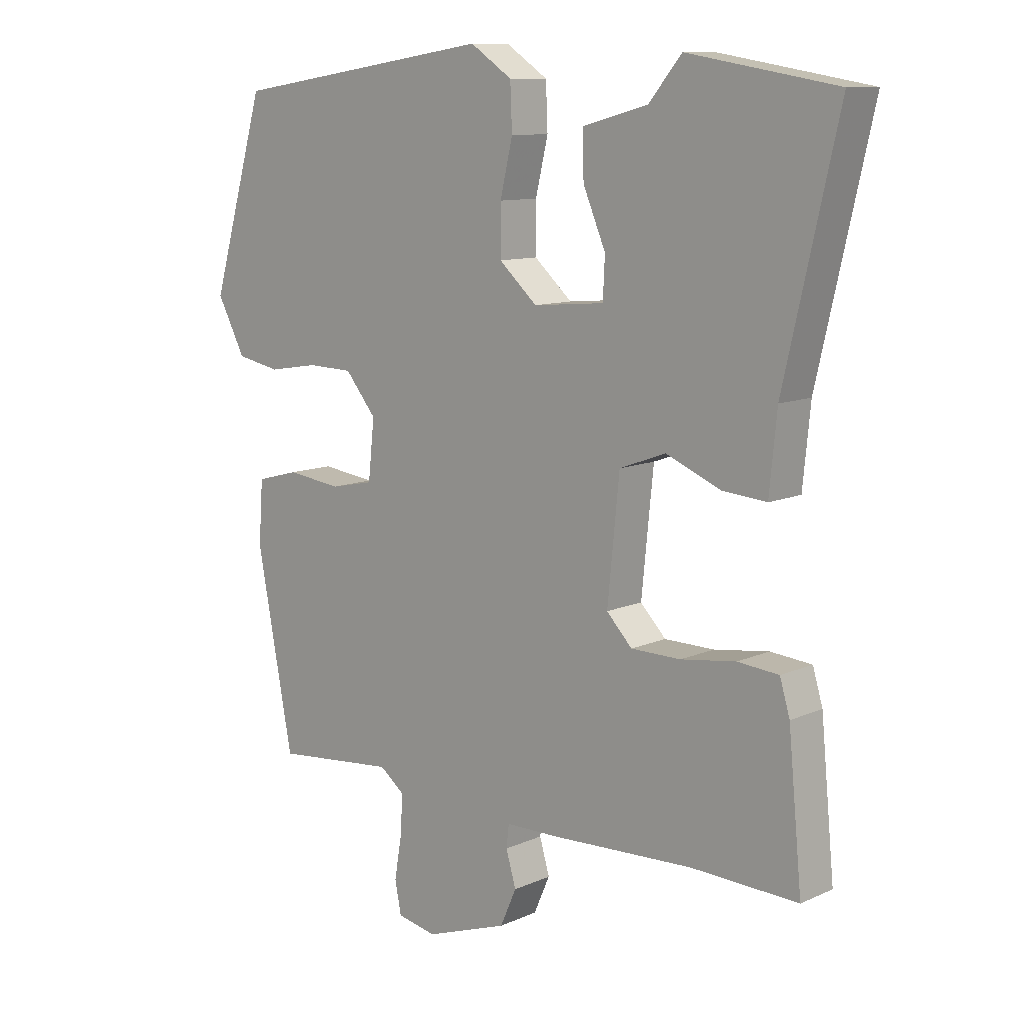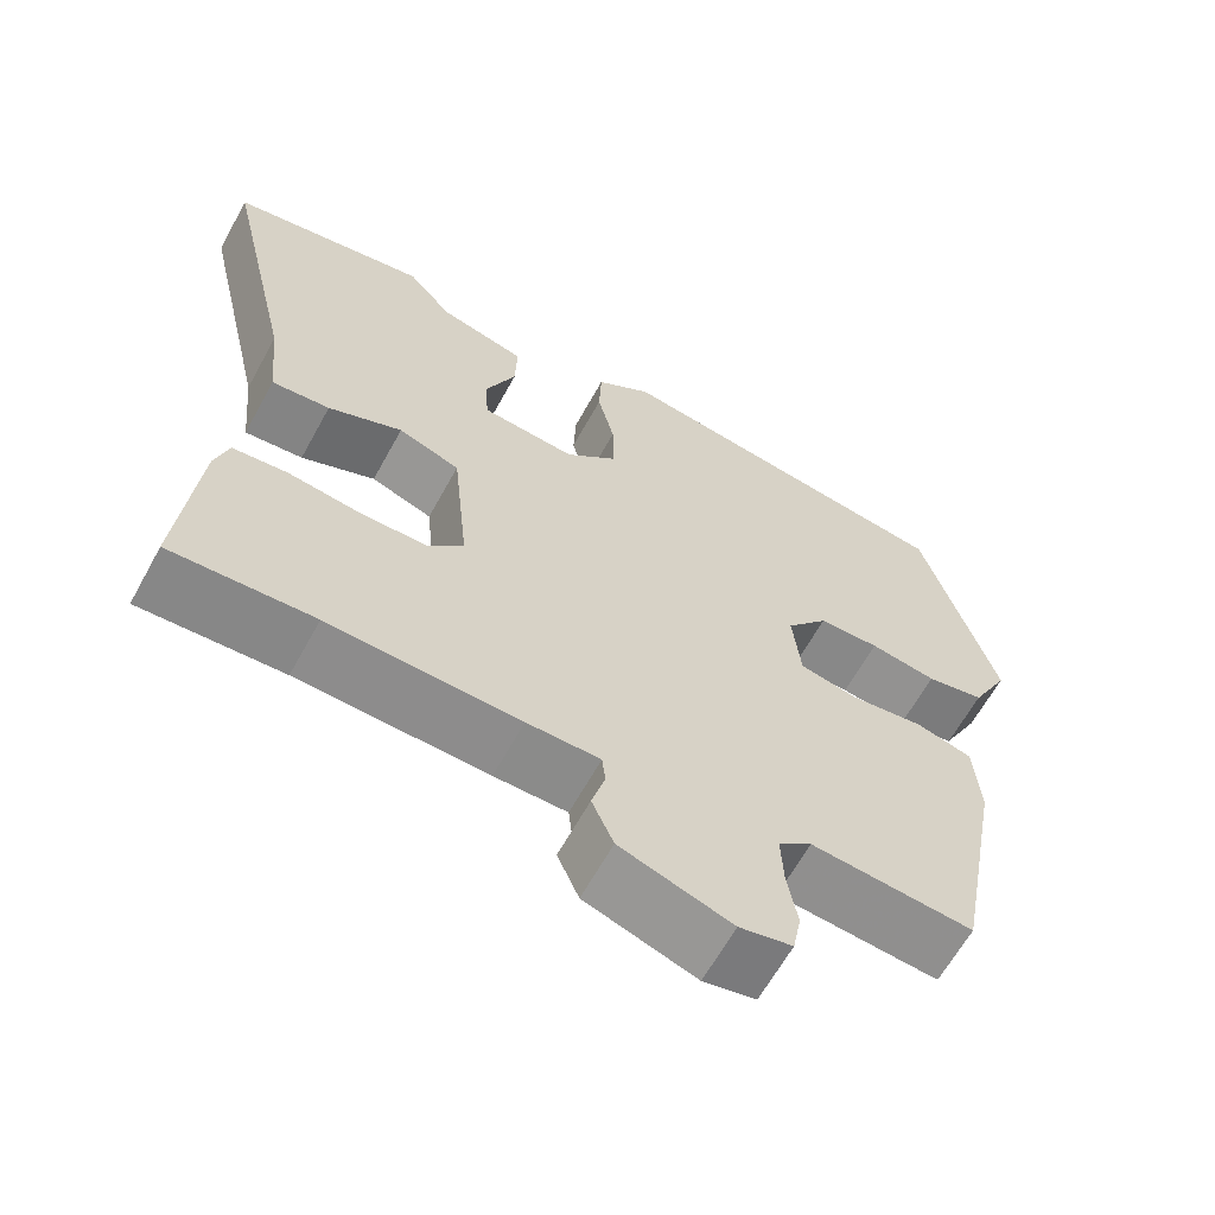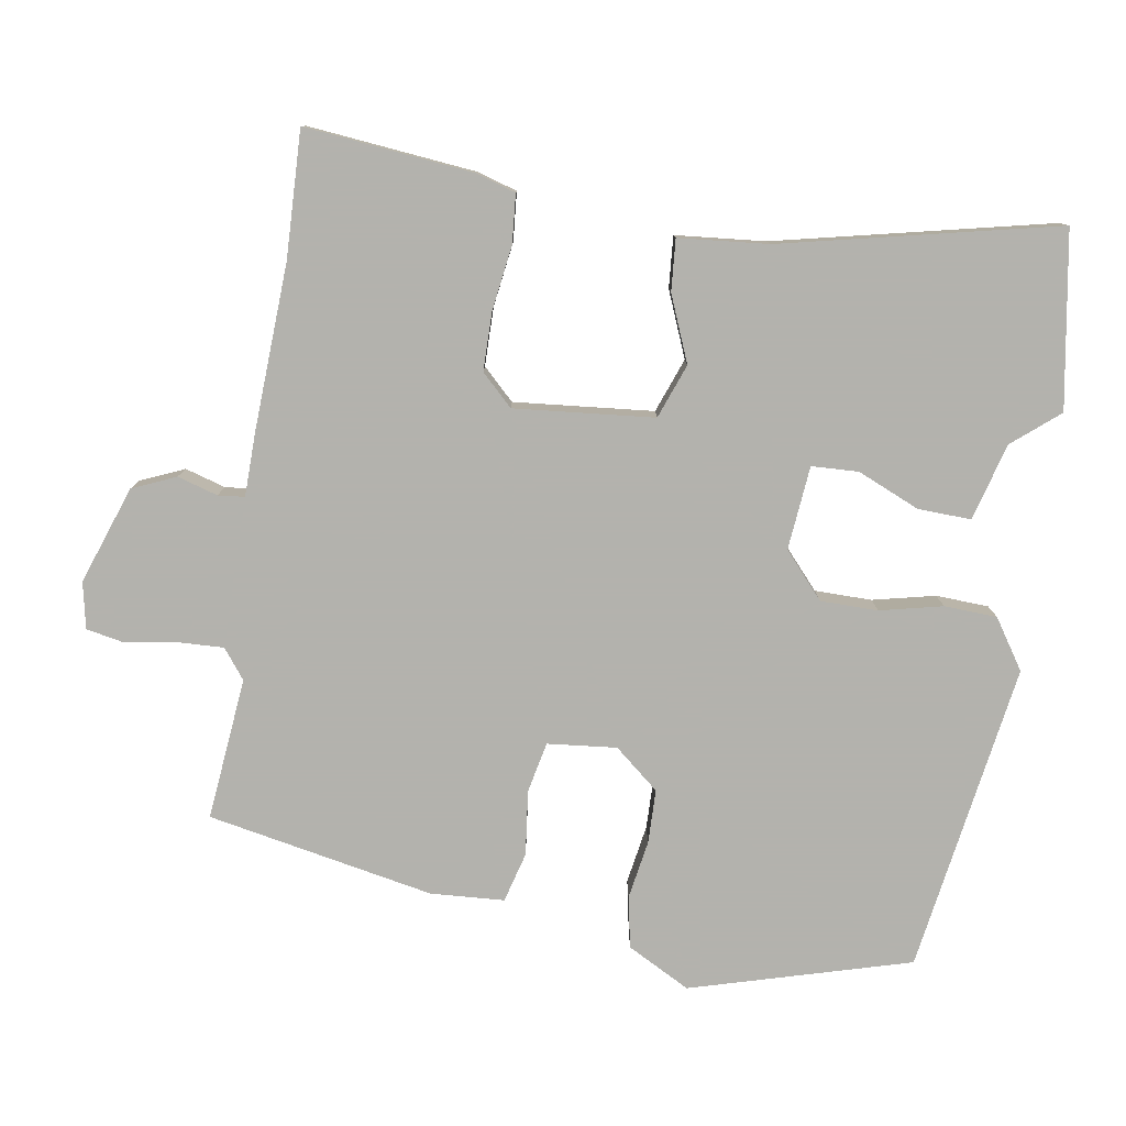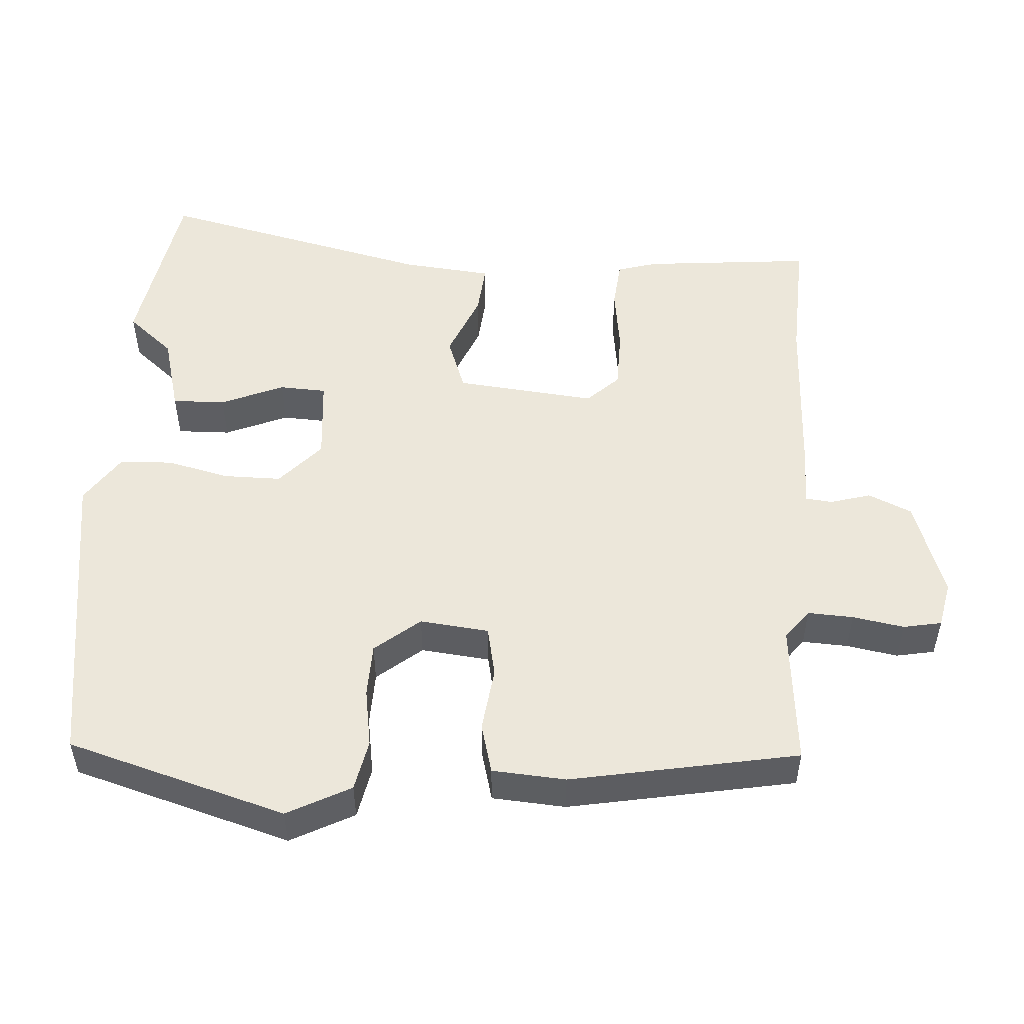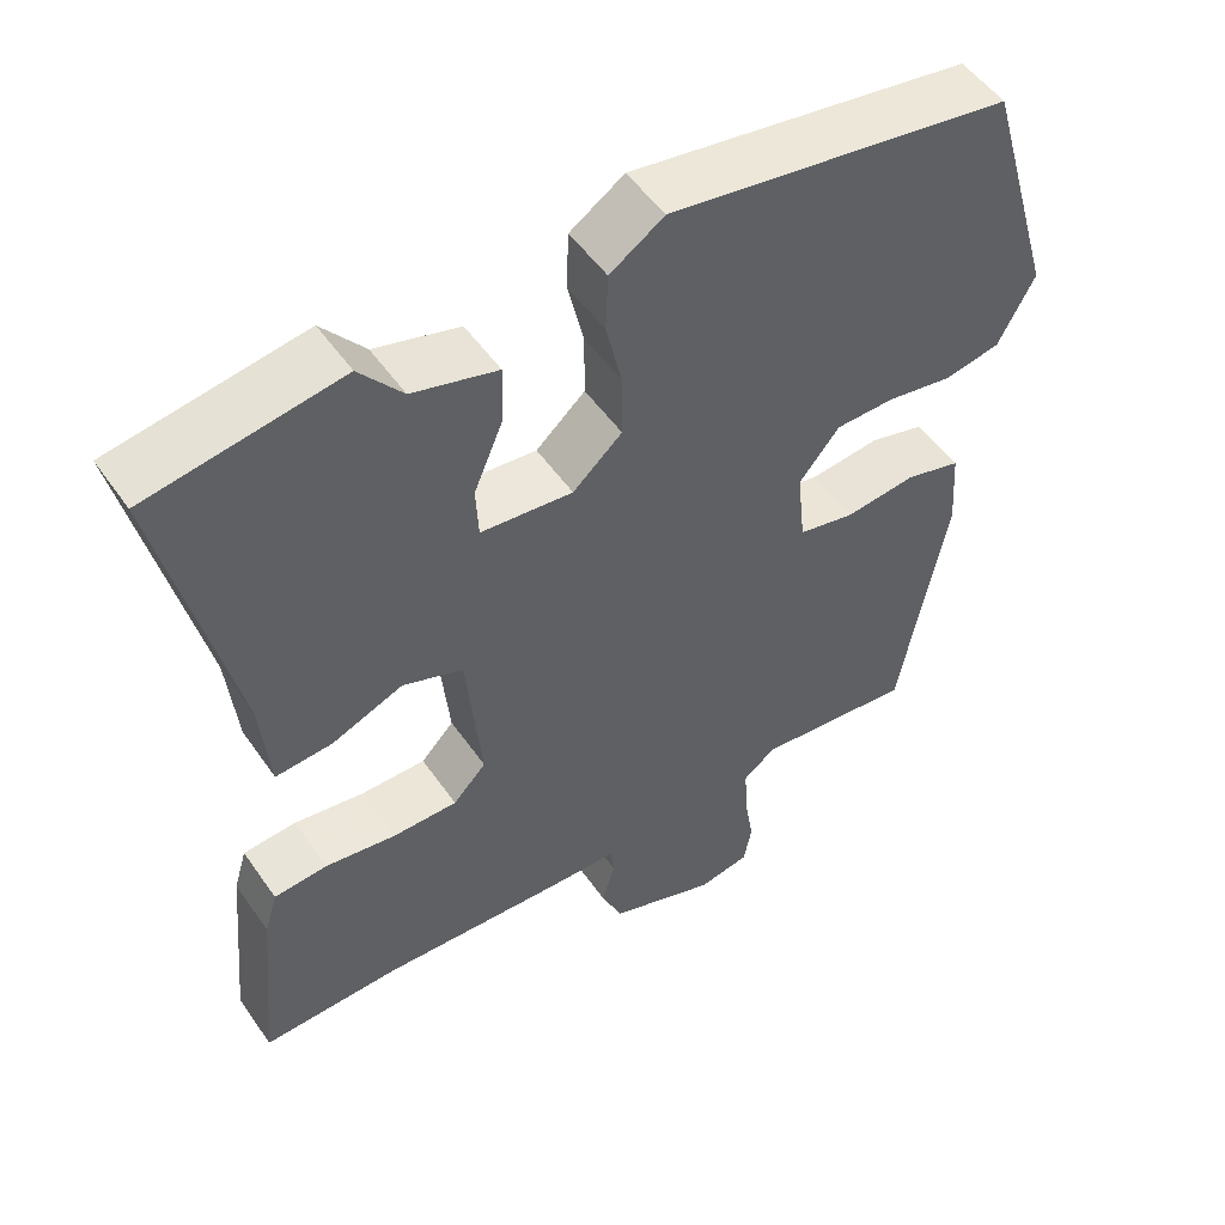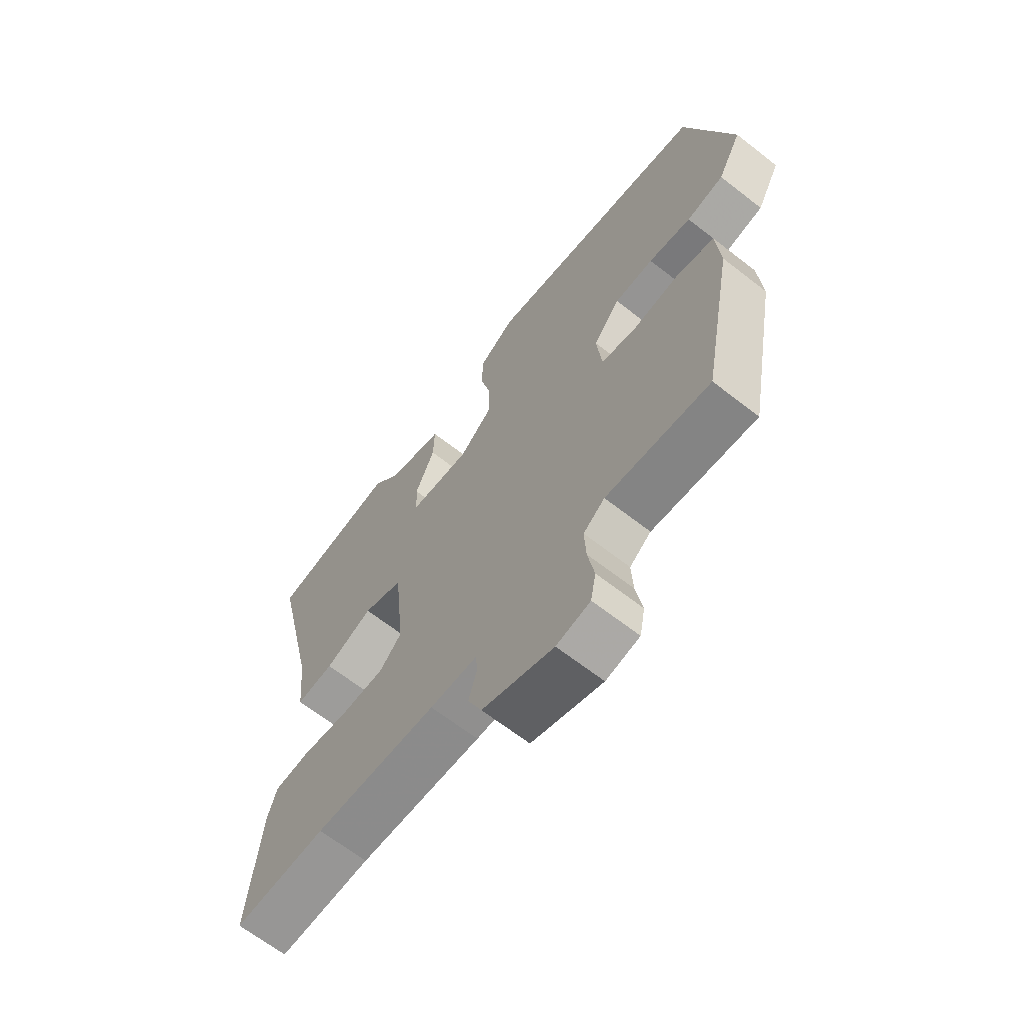
<metadata>
{"format":"obj","ext":"obj","renderer":"f3d","projection":"perspective","resolution":1024,"background":"white","views":[{"elev":10.5,"azim":-138.0,"up":"+Z"},{"elev":-63.5,"azim":-28.8,"up":"+Z"},{"elev":-79.4,"azim":-99.4,"up":"+Y"},{"elev":51.6,"azim":93.8,"up":"+Y"},{"elev":51.5,"azim":-33.7,"up":"+Z"},{"elev":-65.9,"azim":51.9,"up":"+Z"}]}
</metadata>
<code>
v 0.407 0.07 -0.49
v 0.213 0.07 -0.472
v 0.173 0.07 -0.503
v 0.176 0.07 -0.565
v 0.188 0.07 -0.635
v 0.178 0.07 -0.687
v 0.115 0.07 -0.7
v -0.018 0.07 -0.654
v -0.044 0.07 -0.595
v -0.028 0.07 -0.54
v -0.032 0.07 -0.504
v -0.119 0.07 -0.503
v -0.346 0.07 -0.494
v -0.517 0.07 -0.501
v -0.495 0.07 -0.271
v -0.479 0.07 -0.217
v -0.413 0.07 -0.211
v -0.325 0.07 -0.223
v -0.245 0.07 -0.222
v -0.204 0.07 -0.179
v -0.223 0.07 0.011
v -0.297 0.07 0.038
v -0.386 0.07 0.001
v -0.456 0.07 -0.005
v -0.468 0.07 0.117
v -0.554 0.07 0.491
v -0.316 0.07 0.532
v -0.263 0.07 0.469
v -0.158 0.07 0.441
v -0.16 0.07 0.369
v -0.196 0.07 0.284
v -0.193 0.07 0.22
v -0.079 0.07 0.21
v -0.018 0.07 0.265
v -0.018 0.07 0.343
v -0.038 0.07 0.428
v -0.035 0.07 0.5
v 0.032 0.07 0.545
v 0.454 0.07 0.482
v 0.541 0.07 0.184
v 0.496 0.07 0.098
v 0.426 0.07 0.084
v 0.346 0.07 0.097
v 0.273 0.07 0.095
v 0.223 0.07 0.034
v 0.233 0.07 -0.06
v 0.302 0.07 -0.074
v 0.39 0.07 -0.063
v 0.458 0.07 -0.081
v 0.465 0.07 -0.181
v 0.407 0 -0.49
v 0.213 0 -0.472
v 0.173 0 -0.503
v 0.176 0 -0.565
v 0.188 0 -0.635
v 0.178 0 -0.687
v 0.115 0 -0.7
v -0.018 0 -0.654
v -0.044 0 -0.595
v -0.028 0 -0.54
v -0.032 0 -0.504
v -0.119 0 -0.503
v -0.346 0 -0.494
v -0.517 0 -0.501
v -0.495 0 -0.271
v -0.479 0 -0.217
v -0.413 0 -0.211
v -0.325 0 -0.223
v -0.245 0 -0.222
v -0.204 0 -0.179
v -0.223 0 0.011
v -0.297 0 0.038
v -0.386 0 0.001
v -0.456 0 -0.005
v -0.468 0 0.117
v -0.554 0 0.491
v -0.316 0 0.532
v -0.263 0 0.469
v -0.158 0 0.441
v -0.16 0 0.369
v -0.196 0 0.284
v -0.193 0 0.22
v -0.079 0 0.21
v -0.018 0 0.265
v -0.018 0 0.343
v -0.038 0 0.428
v -0.035 0 0.5
v 0.032 0 0.545
v 0.454 0 0.482
v 0.541 0 0.184
v 0.496 0 0.098
v 0.426 0 0.084
v 0.346 0 0.097
v 0.273 0 0.095
v 0.223 0 0.034
v 0.233 0 -0.06
v 0.302 0 -0.074
v 0.39 0 -0.063
v 0.458 0 -0.081
v 0.465 0 -0.181
f 47 48 49 50
f 46 47 50 1
f 40 41 42 43
f 40 43 44
f 39 40 44
f 38 39 44 45
f 35 36 37 38
f 34 35 38 45
f 28 29 30 31
f 28 31 32
f 25 26 27 28
f 25 28 32
f 22 23 24 25
f 21 22 25 32
f 20 21 32 33
f 15 16 17 18
f 13 14 15 18
f 11 12 13 18
f 11 18 19
f 7 8 9 10
f 7 10 11
f 4 5 6 7
f 3 4 7 11
f 2 3 11 19
f 46 1 2 19
f 20 33 34 45
f 19 20 45 46
f 100 99 98 97
f 51 100 97 96
f 93 92 91 90
f 94 93 90
f 94 90 89
f 95 94 89 88
f 88 87 86 85
f 95 88 85 84
f 81 80 79 78
f 82 81 78
f 78 77 76 75
f 82 78 75
f 75 74 73 72
f 82 75 72 71
f 83 82 71 70
f 68 67 66 65
f 68 65 64 63
f 68 63 62 61
f 69 68 61
f 60 59 58 57
f 61 60 57
f 57 56 55 54
f 61 57 54 53
f 69 61 53 52
f 69 52 51 96
f 95 84 83 70
f 96 95 70 69
f 1 51 52 2
f 2 52 53 3
f 3 53 54 4
f 4 54 55 5
f 5 55 56 6
f 6 56 57 7
f 7 57 58 8
f 8 58 59 9
f 9 59 60 10
f 10 60 61 11
f 11 61 62 12
f 12 62 63 13
f 13 63 64 14
f 14 64 65 15
f 15 65 66 16
f 16 66 67 17
f 17 67 68 18
f 18 68 69 19
f 19 69 70 20
f 20 70 71 21
f 21 71 72 22
f 22 72 73 23
f 23 73 74 24
f 24 74 75 25
f 25 75 76 26
f 26 76 77 27
f 27 77 78 28
f 28 78 79 29
f 29 79 80 30
f 30 80 81 31
f 31 81 82 32
f 32 82 83 33
f 33 83 84 34
f 34 84 85 35
f 35 85 86 36
f 36 86 87 37
f 37 87 88 38
f 38 88 89 39
f 39 89 90 40
f 40 90 91 41
f 41 91 92 42
f 42 92 93 43
f 43 93 94 44
f 44 94 95 45
f 45 95 96 46
f 46 96 97 47
f 47 97 98 48
f 48 98 99 49
f 49 99 100 50
f 50 100 51 1

</code>
